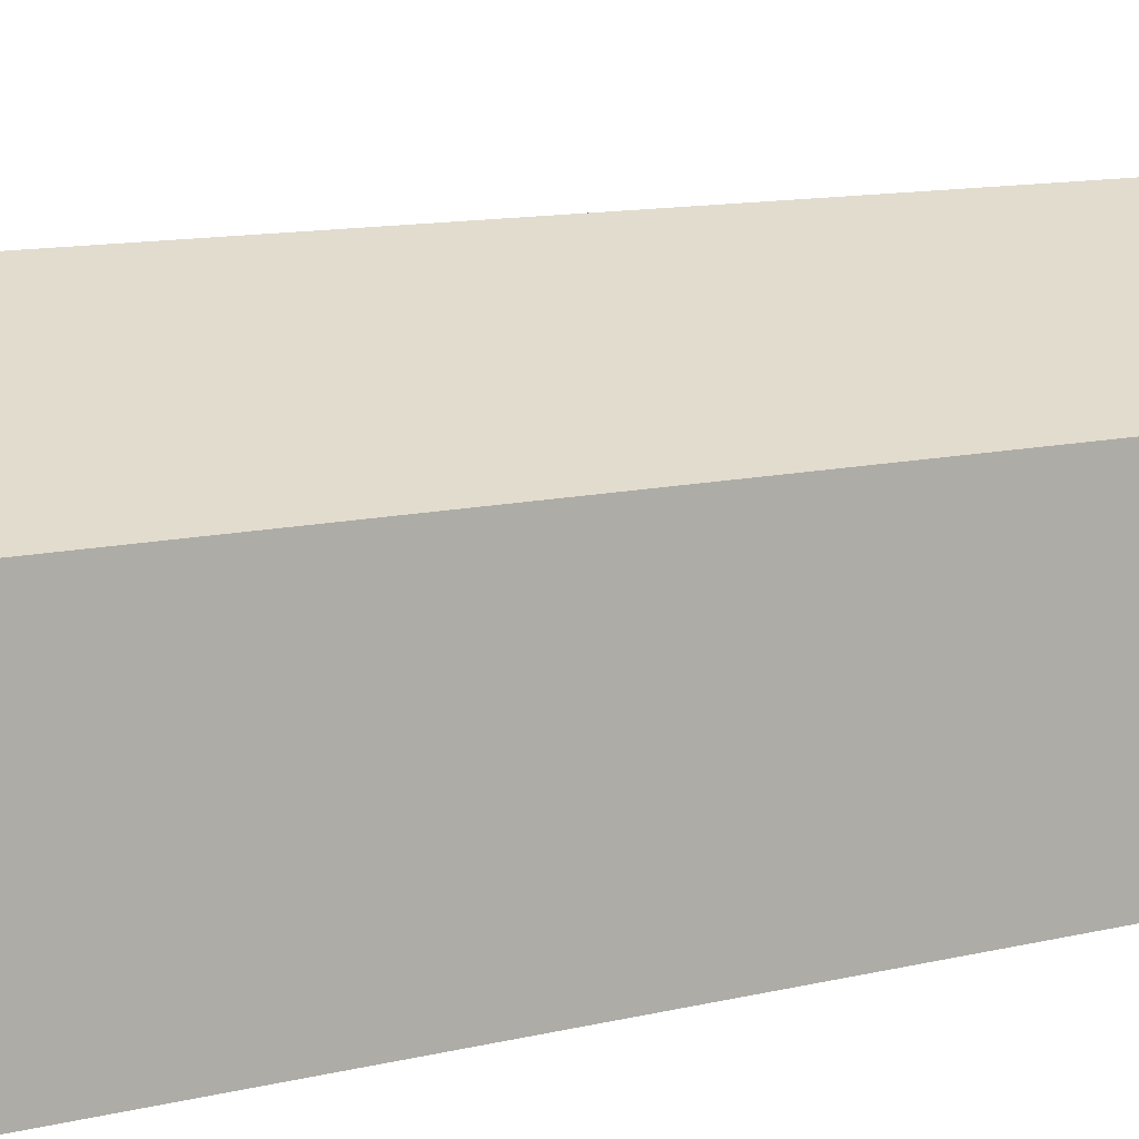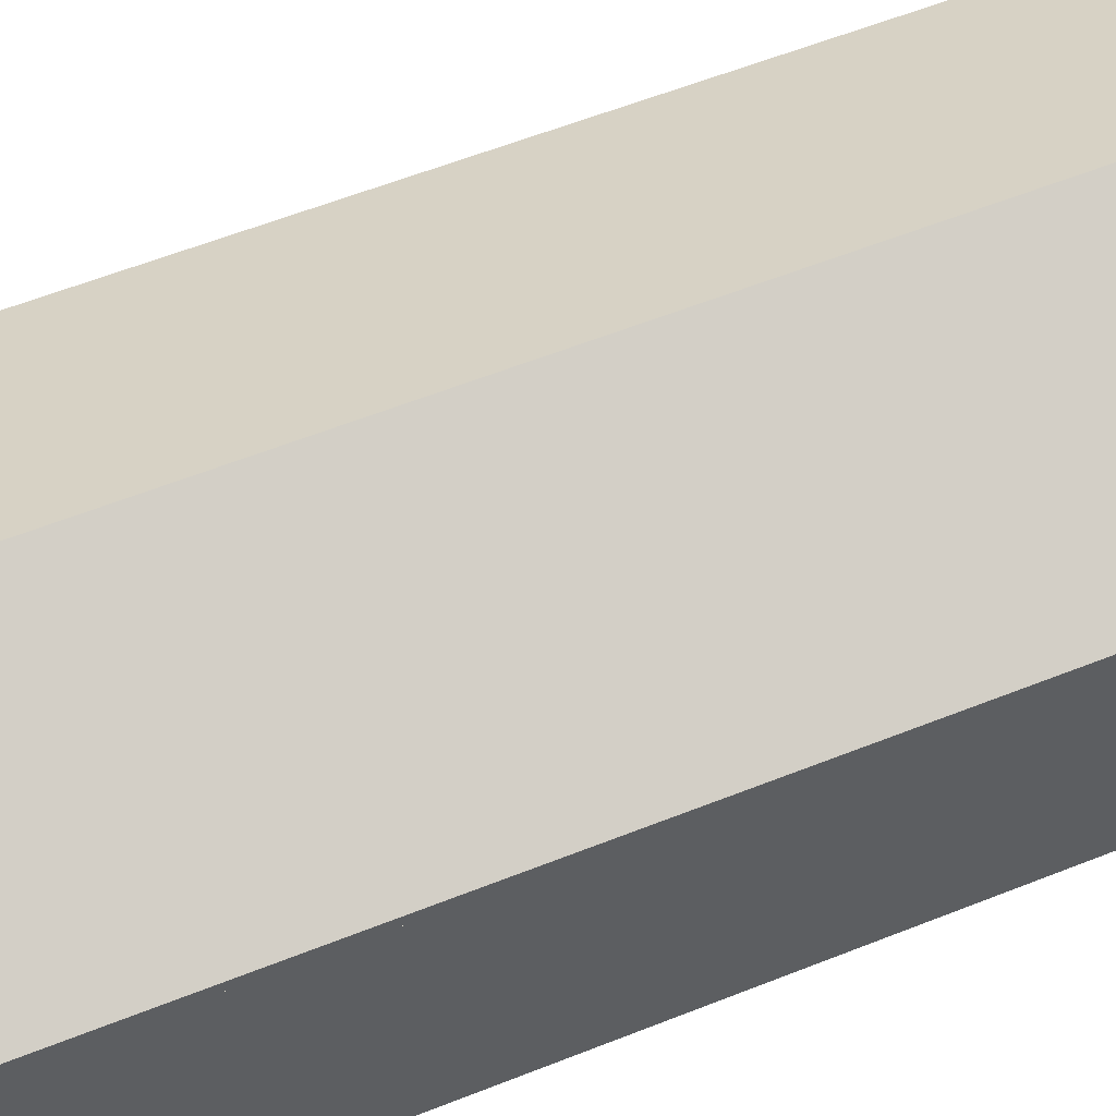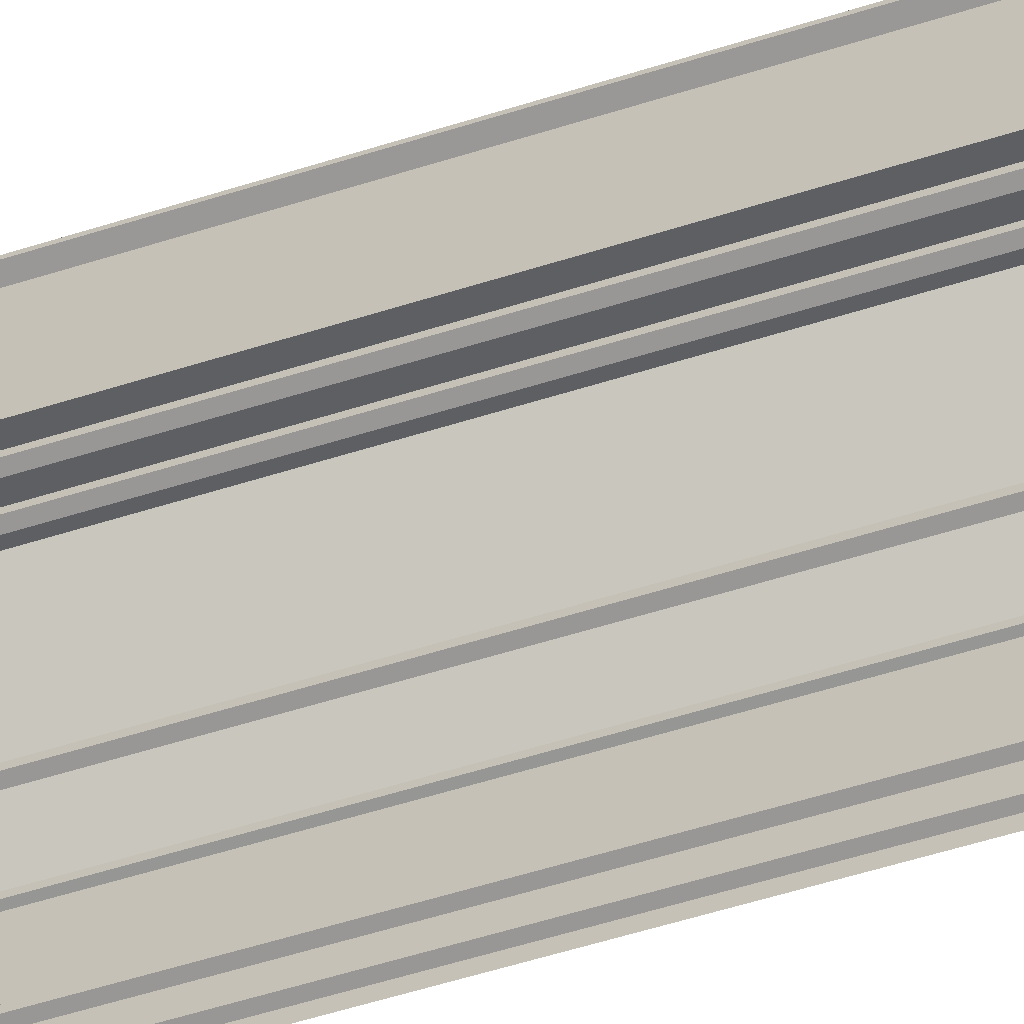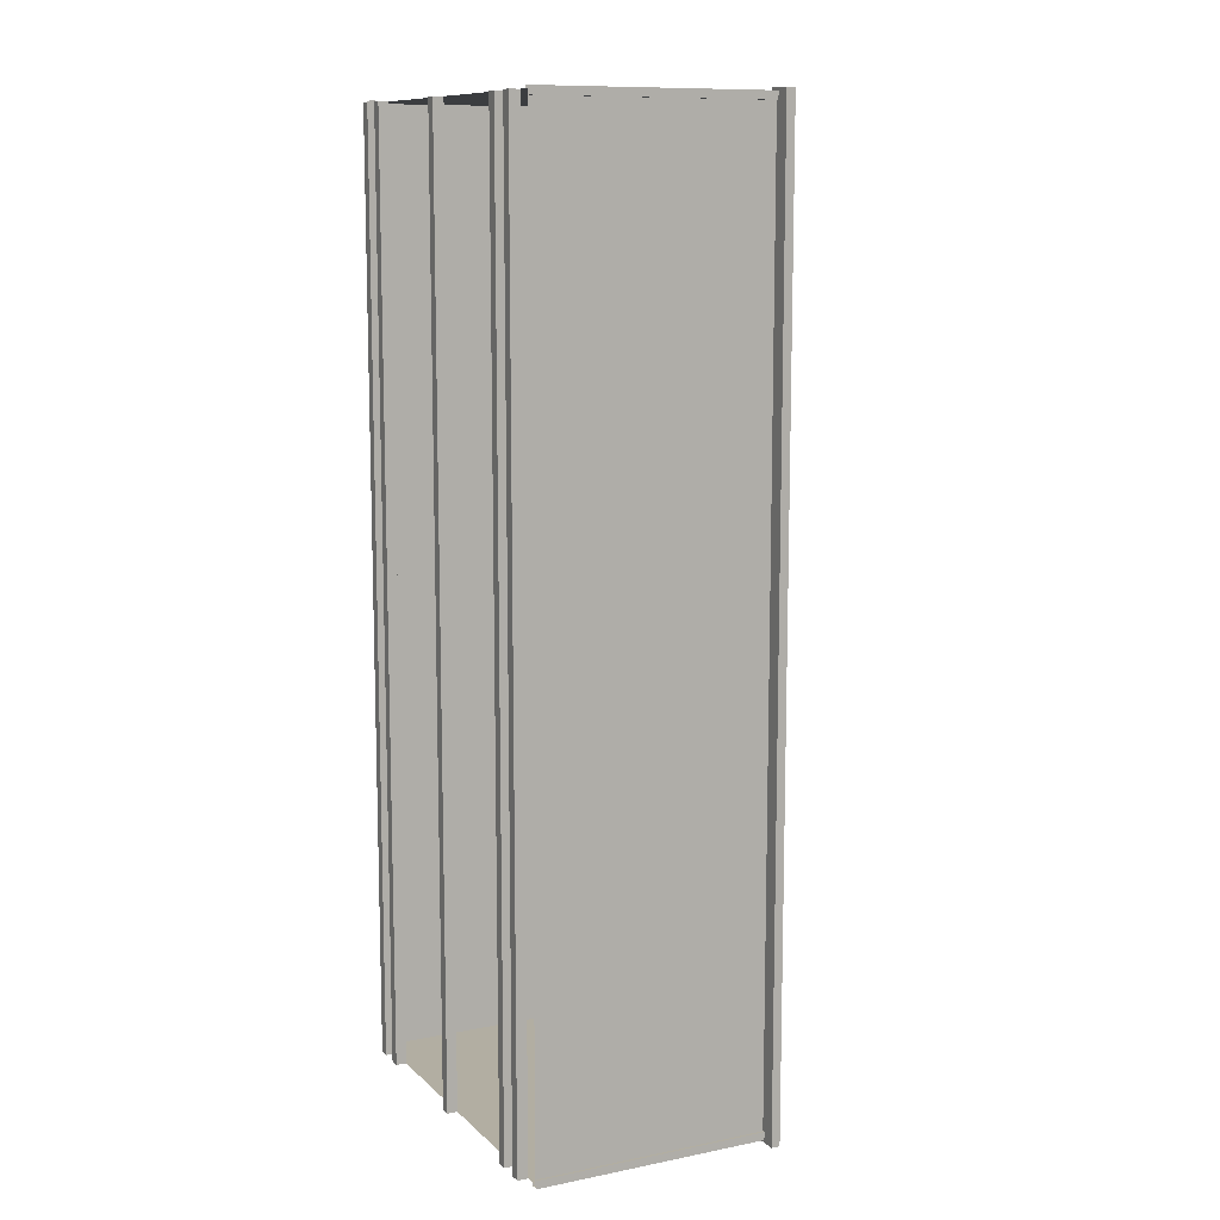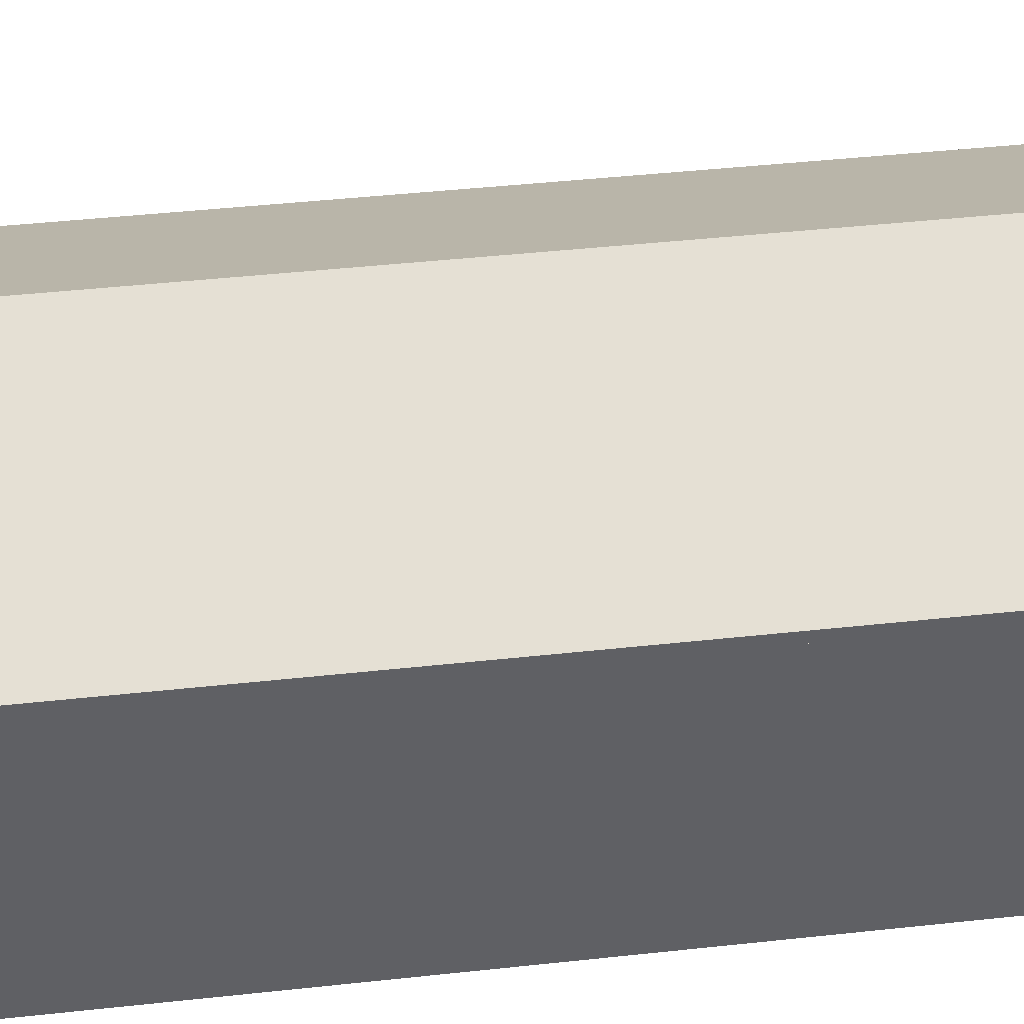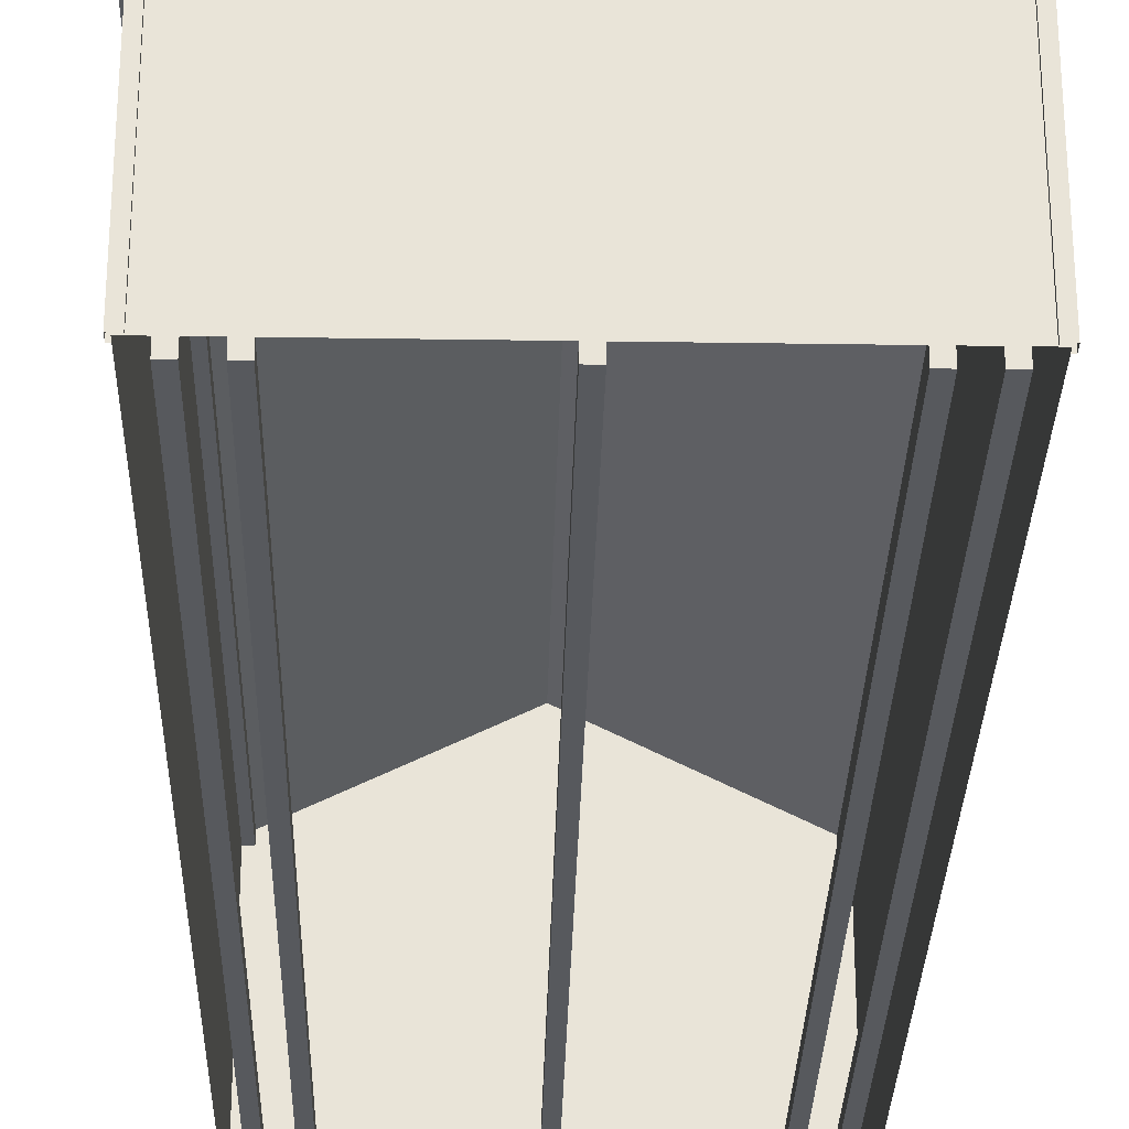
<metadata>
{"format":"obj","ext":"obj","renderer":"f3d","projection":"perspective","resolution":1024,"background":"white","views":[{"elev":10.5,"azim":-122.8,"up":"+Y"},{"elev":56.6,"azim":-112.8,"up":"+Y"},{"elev":-68.2,"azim":106.6,"up":"+Y"},{"elev":10.7,"azim":63.5,"up":"+Z"},{"elev":40.4,"azim":82.2,"up":"+Y"},{"elev":-29.1,"azim":178.7,"up":"+Y"}]}
</metadata>
<code>
o Single Garage A-frame_12x32.obj
g default
v 1.778 2.45 -4.572
v 1.778 0.1016 -4.572
v 1.778 2.45 4.572
v 1.778 0.1016 4.572
v 1.7 2.35 -4.623
v 1.7 2.452 -4.623
v 1.93 2.352 -4.623
v 0 3.302 -4.623
v -1.7 2.35 -4.623
v -1.7 2.452 -4.623
v -1.93 2.352 -4.623
v 1.93 2.352 4.623
v 1.7 2.452 4.623
v 1.7 2.35 4.623
v 0 3.302 4.623
v -1.7 2.452 4.623
v -1.93 2.352 4.623
v -1.7 2.35 4.623
v -1.803 0.1016 -4.521
v -1.727 0.1016 -4.597
v -1.803 0.1016 -4.597
v -1.803 2.402 -4.521
v -1.803 2.402 -4.597
v -1.727 2.402 -4.597
v 1.803 0.1016 -4.521
v 1.727 0.1016 -4.597
v 1.803 0.1016 -4.597
v 1.803 2.402 -4.521
v 1.803 2.402 -4.597
v 1.727 2.402 -4.597
v -1.803 0.1016 4.521
v -1.727 0.1016 4.597
v -1.803 0.1016 4.597
v -1.803 2.402 4.521
v -1.803 2.402 4.597
v -1.727 2.402 4.597
v 1.803 0.1016 4.521
v 1.727 0.1016 4.597
v 1.803 0.1016 4.597
v 1.803 2.402 4.521
v 1.803 2.402 4.597
v 1.727 2.402 4.597
v -1.778 0.1016 -4.521
v -1.778 2.402 -4.521
v -1.778 2.402 4.521
v -1.778 0.1016 4.521
v -1.727 2.402 -4.572
v -1.727 0.1016 -4.572
v 1.727 0.1016 -4.572
v 1.727 2.402 -4.572
v 1.778 2.402 -4.521
v 1.778 0.1016 -4.521
v 1.778 0.1016 4.521
v 1.778 2.402 4.521
v -1.727 2.402 4.572
v -1.727 0.1016 4.572
v 1.727 0.1016 4.572
v 1.727 2.402 4.572
v -1.778 2.45 -4.572
v -1.778 0.1016 -4.572
v -1.778 2.45 4.572
v -1.778 0.1016 4.572
v 0 3.402 -4.623
v 0 3.402 4.623
v 0 0.1016 4.572
v 0 3.35 4.572
v 1.778 2.45 4.572
v -1.778 2.45 4.572
v 1.778 0.1016 4.572
v -1.778 0.1016 4.572
v 1.93 2.352 4.623
v 1.93 2.437 4.623
v 1.7 2.452 4.623
v 1.7 2.35 4.623
v 0 3.402 4.623
v 0 3.302 4.623
v -1.7 2.452 4.623
v -1.93 2.437 4.623
v -1.93 2.352 4.623
v -1.7 2.35 4.623
v 1.7 2.35 -4.623
v 1.7 2.452 -4.623
v 1.93 2.437 -4.623
v 1.93 2.352 -4.623
v 0 3.402 -4.623
v 0 3.302 -4.623
v -1.7 2.35 -4.623
v -1.7 2.452 -4.623
v -1.93 2.437 -4.623
v -1.93 2.352 -4.623
v 0 3.35 -4.572
v 0 0.1016 -4.572
v 1.778 2.45 -4.572
v -1.778 2.45 -4.572
v -1.778 0.1016 -4.572
v 1.778 0.1016 -4.572
v -1.93 2.437 -4.623
v 1.93 2.437 -4.623
v -1.93 2.437 4.623
v 1.93 2.437 4.623
v -1.627 0.1016 4.572
v -1.627 0.1016 -4.572
v -1.525 0.1016 -4.572
v -1.525 0.1016 4.572
v -1.627 0 4.572
v -1.525 0 4.572
v -1.525 0 -4.572
v -1.627 0 -4.572
v -1.347 0.1016 4.572
v -1.347 0.1016 -4.572
v -1.245 0.1016 -4.572
v -1.245 0.1016 4.572
v -1.347 0 4.572
v -1.245 0 4.572
v -1.245 0 -4.572
v -1.347 0 -4.572
v 1.627 0.1016 4.572
v 1.627 0.1016 -4.572
v 1.525 0.1016 -4.572
v 1.525 0.1016 4.572
v 1.627 0 4.572
v 1.525 0 4.572
v 1.525 0 -4.572
v 1.627 0 -4.572
v 1.347 0.1016 4.572
v 1.347 0.1016 -4.572
v 1.245 0.1016 -4.572
v 1.245 0.1016 4.572
v 1.347 0 4.572
v 1.245 0 4.572
v 1.245 0 -4.572
v 1.347 0 -4.572
v -0.0508 0.1016 4.572
v -0.0508 0.1016 -4.572
v 0.0508 0.1016 -4.572
v 0.0508 0.1016 4.572
v -0.0508 0 4.572
v 0.0508 0 4.572
v 0.0508 0 -4.572
v -0.0508 0 -4.572
v -1.627 0.1016 4.572
v -1.525 0.1016 4.572
v -1.627 0 4.572
v -1.525 0 4.572
v -1.347 0.1016 4.572
v -1.245 0.1016 4.572
v -1.347 0 4.572
v -1.245 0 4.572
v 1.627 0.1016 4.572
v 1.525 0.1016 4.572
v 1.627 0 4.572
v 1.525 0 4.572
v 1.347 0.1016 4.572
v 1.245 0.1016 4.572
v 1.347 0 4.572
v 1.245 0 4.572
v -0.0508 0.1016 4.572
v 0.0508 0.1016 4.572
v -0.0508 0 4.572
v 0.0508 0 4.572
v -1.627 0.1016 -4.572
v -1.525 0.1016 -4.572
v -1.525 0 -4.572
v -1.627 0 -4.572
v -1.347 0.1016 -4.572
v -1.245 0.1016 -4.572
v -1.245 0 -4.572
v -1.347 0 -4.572
v 1.627 0.1016 -4.572
v 1.525 0.1016 -4.572
v 1.525 0 -4.572
v 1.627 0 -4.572
v 1.347 0.1016 -4.572
v 1.245 0.1016 -4.572
v 1.245 0 -4.572
v 1.347 0 -4.572
v -0.0508 0.1016 -4.572
v 0.0508 0.1016 -4.572
v 0.0508 0 -4.572
v -0.0508 0 -4.572
v 0 3.402 -4.623
v 0 3.402 4.623
v 1.93 2.437 -4.623
v 1.93 2.437 4.623
g Shed
f 2 3 4
f 1 3 2
f 59 60 62
f 61 59 62
f 69 67 65
f 67 66 65
f 68 70 65
f 66 68 65
g Sides
f 72 73 74
f 71 72 74
f 75 73 72
f 75 76 73
f 78 79 80
f 77 78 80
f 77 75 78
f 76 75 77
f 83 84 81
f 82 83 81
f 82 85 83
f 86 85 82
f 89 88 87
f 90 89 87
f 85 88 89
f 85 86 88
g Shed
f 91 93 92
f 93 96 92
f 94 91 92
f 95 94 92
g Floor
f 142 141 143
f 142 143 144
f 146 145 147
f 146 147 148
f 151 149 152
f 149 150 152
f 155 153 156
f 153 154 156
f 158 157 159
f 158 159 160
f 161 162 163
f 164 161 163
f 165 166 167
f 168 165 167
f 170 172 171
f 170 169 172
f 174 176 175
f 174 173 176
f 177 178 179
f 177 179 180
f 124 118 121
f 118 117 121
f 117 119 120
f 118 119 117
f 120 123 122
f 120 119 123
f 123 124 121
f 123 121 122
f 132 126 129
f 126 125 129
f 125 127 128
f 126 127 125
f 128 131 130
f 128 127 131
f 131 132 129
f 131 129 130
f 135 136 138
f 139 135 138
f 134 133 136
f 135 134 136
f 133 134 140
f 133 140 137
f 140 138 137
f 140 139 138
f 111 112 114
f 115 111 114
f 110 109 112
f 111 110 112
f 109 110 116
f 109 116 113
f 113 116 114
f 116 115 114
f 103 104 106
f 107 103 106
f 102 101 104
f 103 102 104
f 101 102 108
f 101 108 105
f 105 108 106
f 108 107 106
g Trim
f 25 28 52
f 28 51 52
f 27 29 25
f 29 28 25
f 30 27 26
f 30 29 27
f 50 26 49
f 50 30 26
f 24 47 48
f 20 24 48
f 21 24 20
f 23 24 21
f 23 21 19
f 22 23 19
f 22 19 43
f 44 22 43
f 31 34 46
f 34 45 46
f 35 31 33
f 35 34 31
f 36 33 32
f 36 35 33
f 56 55 32
f 55 36 32
f 42 58 57
f 42 57 38
f 39 42 38
f 41 42 39
f 37 41 39
f 40 41 37
f 40 37 53
f 54 40 53
g Sides
f 98 100 7
f 7 100 12
f 7 12 5
f 5 12 14
g Shed
f 6 5 14
f 13 6 14
f 8 6 13
f 15 8 13
f 8 15 10
f 10 15 16
f 10 16 9
f 9 16 18
g Sides
f 11 9 18
f 17 11 18
f 97 11 17
f 99 97 17
g Roof
f 63 97 99
f 64 63 99
f 181 182 183
f 183 182 184

</code>
